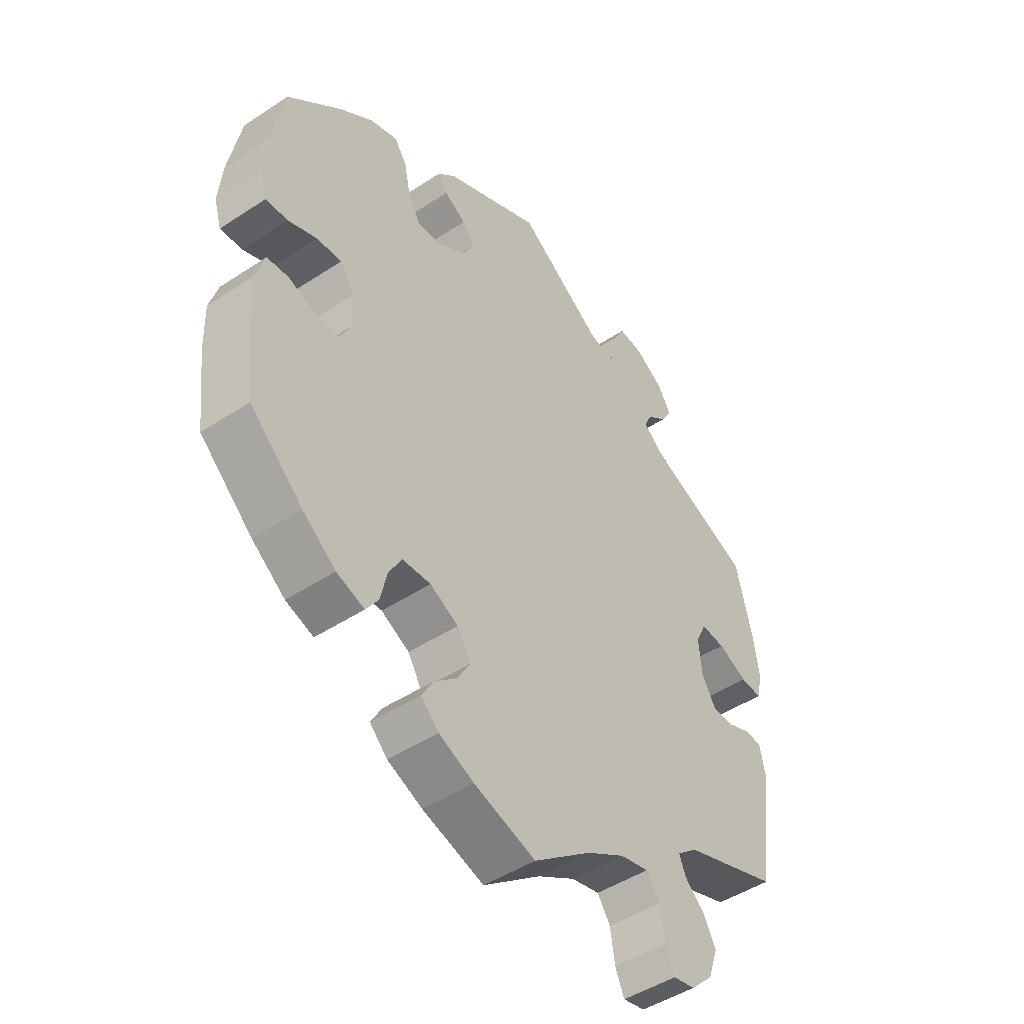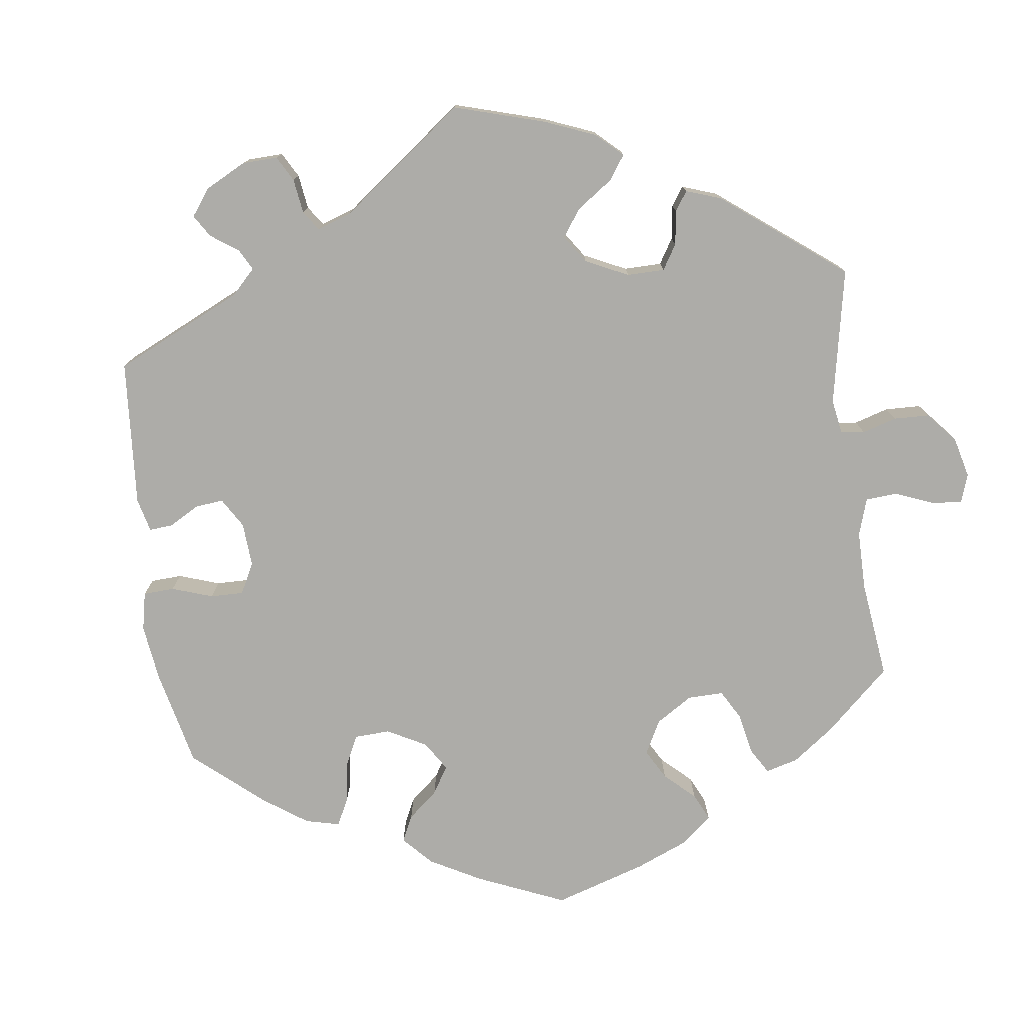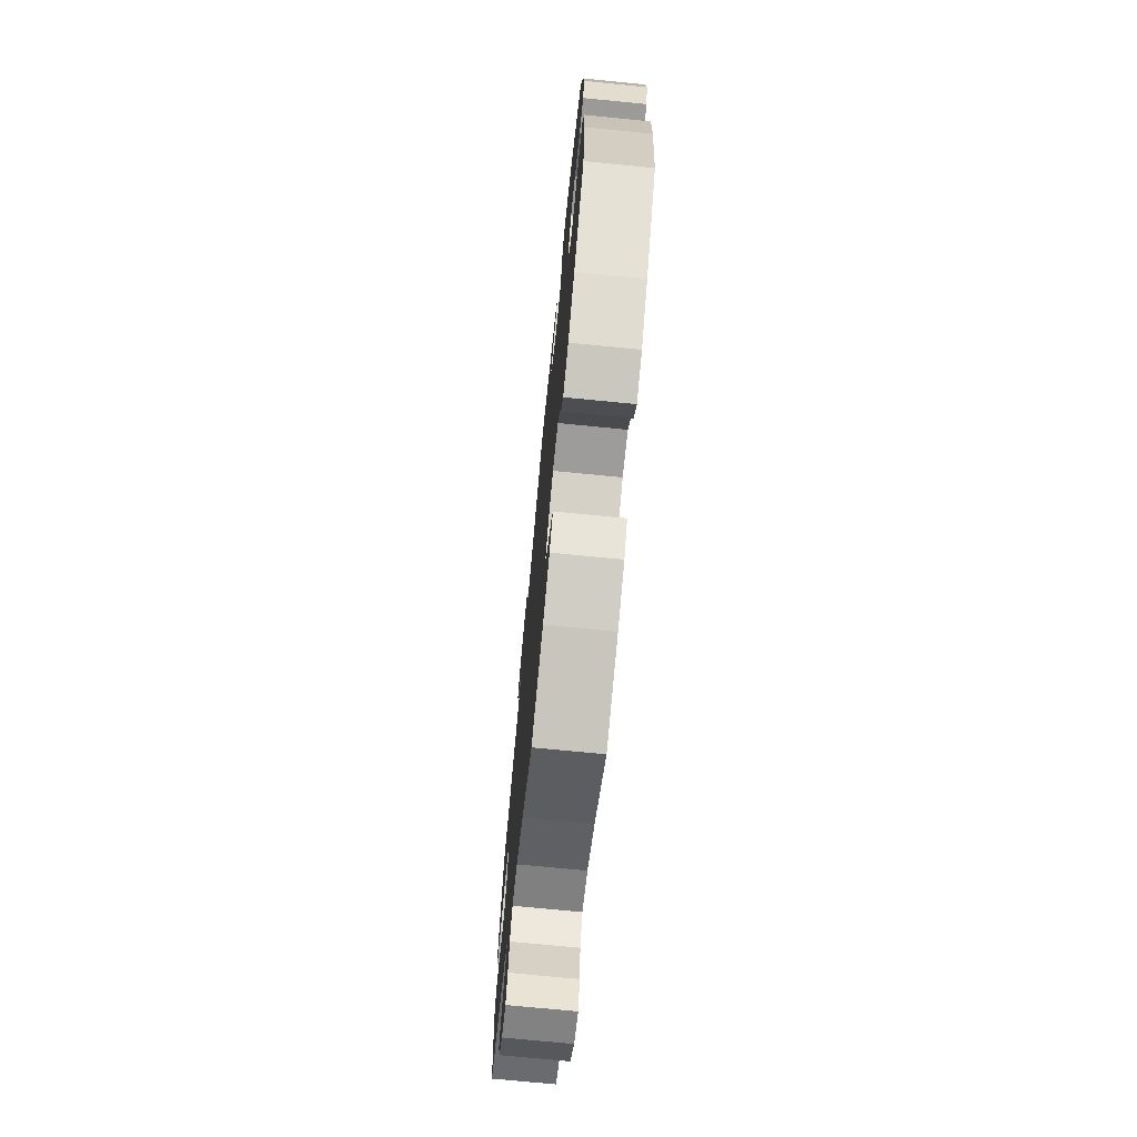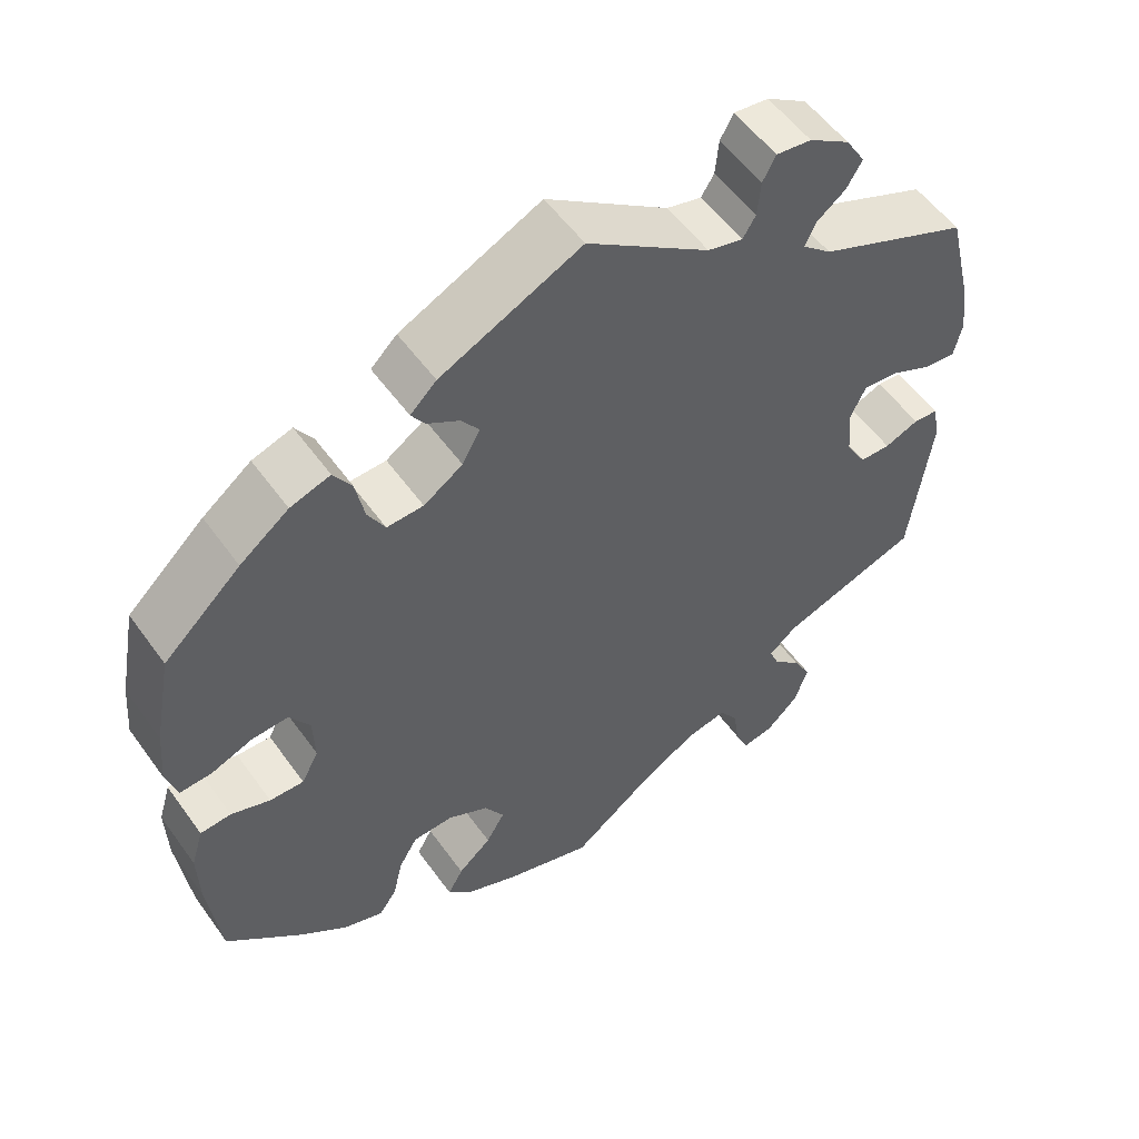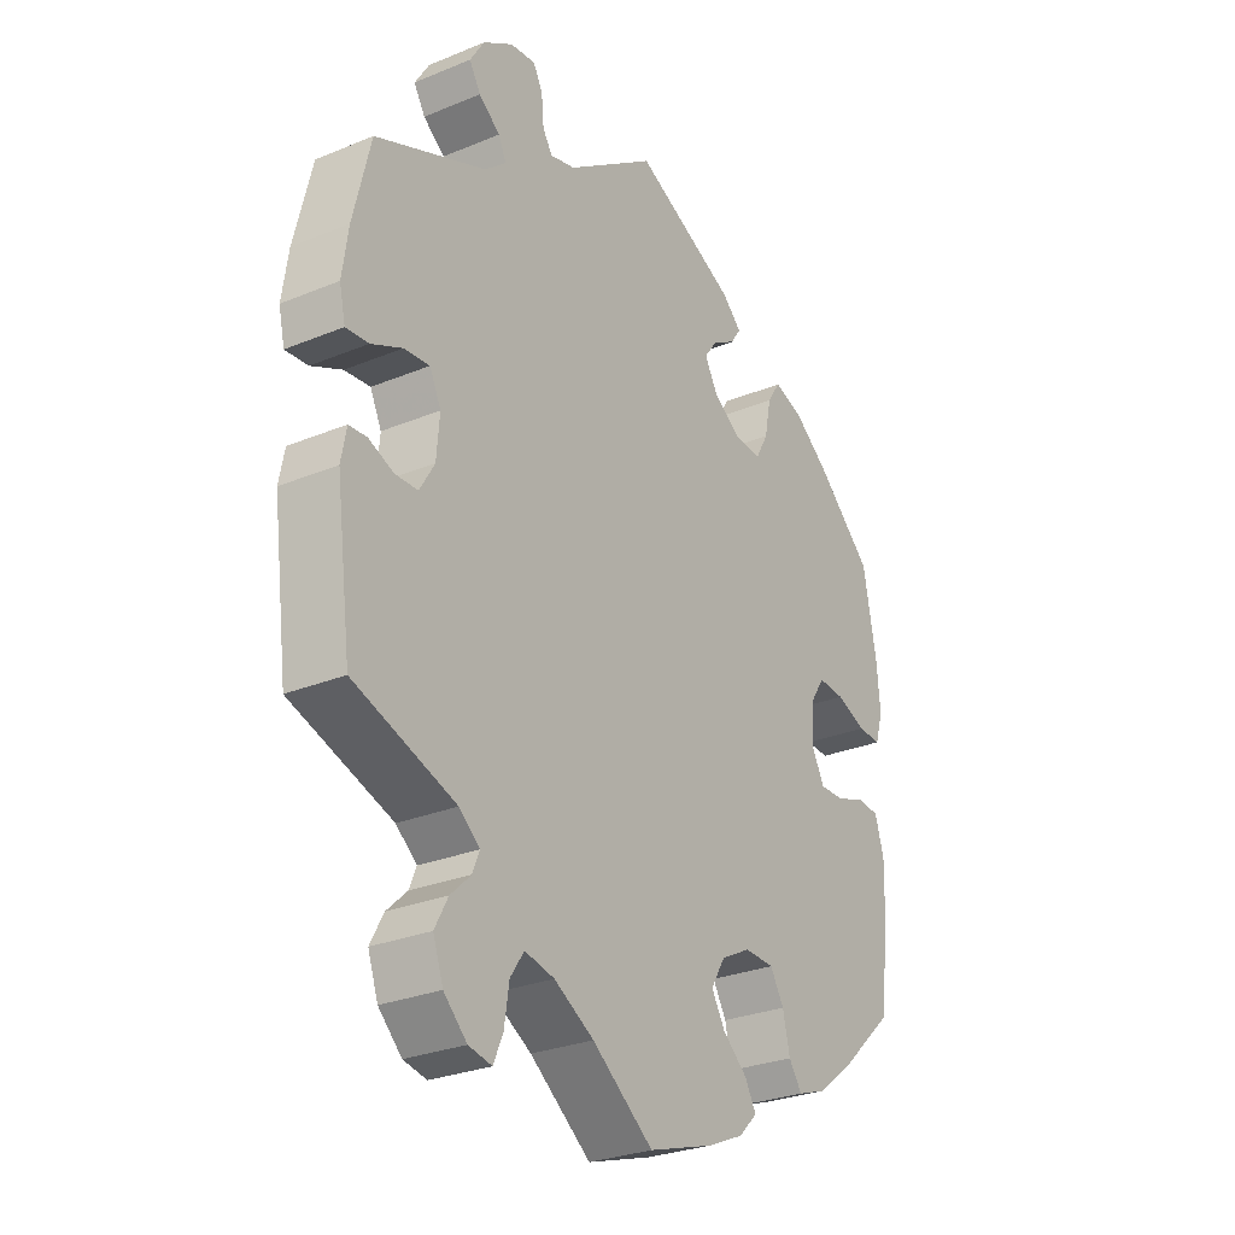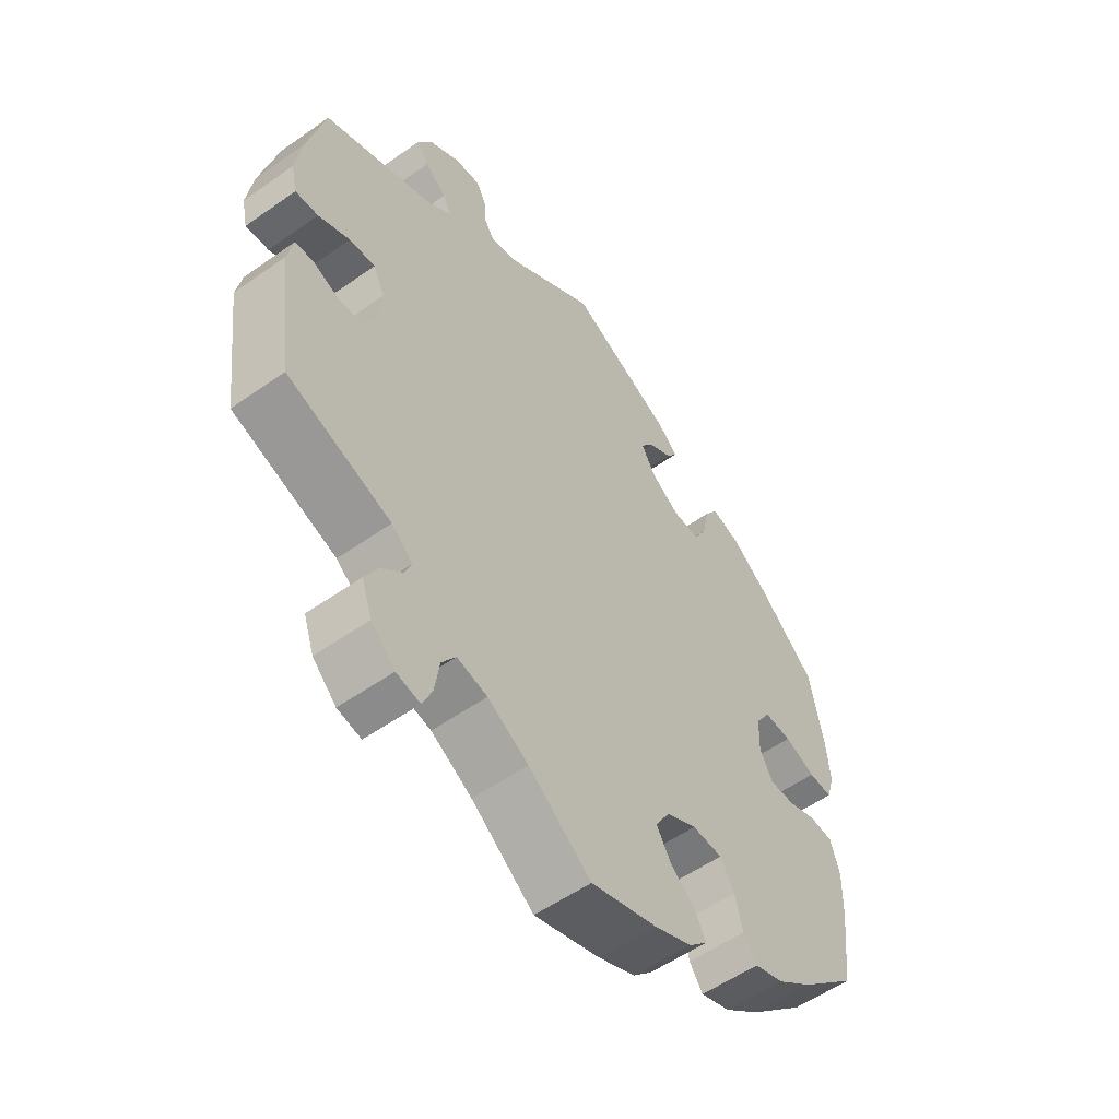
<metadata>
{"format":"obj","ext":"obj","renderer":"f3d","projection":"perspective","resolution":1024,"background":"white","views":[{"elev":-47.1,"azim":-53.2,"up":"+Z"},{"elev":-76.6,"azim":67.5,"up":"+Y"},{"elev":-72.5,"azim":-95.6,"up":"+Z"},{"elev":54.5,"azim":-35.0,"up":"+Z"},{"elev":-28.0,"azim":122.1,"up":"+Z"},{"elev":-55.6,"azim":126.5,"up":"+Z"}]}
</metadata>
<code>
v -0.406 0.07 0.377
v -0.346 0.07 0.423
v -0.297 0.07 0.439
v -0.275 0.07 0.405
v -0.264 0.07 0.35
v -0.243 0.07 0.312
v -0.198 0.07 0.314
v -0.15 0.07 0.346
v -0.128 0.07 0.386
v -0.15 0.07 0.416
v -0.189 0.07 0.439
v -0.206 0.07 0.464
v -0.174 0.07 0.495
v -0.001 0.07 0.578
v 0.15 0.07 0.473
v 0.193 0.07 0.462
v 0.209 0.07 0.488
v 0.213 0.07 0.532
v 0.229 0.07 0.562
v 0.272 0.07 0.557
v 0.322 0.07 0.525
v 0.346 0.07 0.486
v 0.327 0.07 0.454
v 0.291 0.07 0.426
v 0.278 0.07 0.398
v 0.314 0.07 0.367
v 0.5 0.07 0.289
v 0.529 0.07 0.169
v 0.539 0.07 0.099
v 0.529 0.07 0.054
v 0.491 0.07 0.057
v 0.439 0.07 0.081
v 0.396 0.07 0.085
v 0.377 0.07 0.045
v 0.382 0.07 -0.016
v 0.407 0.07 -0.058
v 0.445 0.07 -0.059
v 0.487 0.07 -0.042
v 0.517 0.07 -0.044
v 0.526 0.07 -0.091
v 0.5 0.07 -0.289
v 0.329 0.07 -0.348
v 0.294 0.07 -0.377
v 0.306 0.07 -0.406
v 0.34 0.07 -0.438
v 0.362 0.07 -0.479
v 0.345 0.07 -0.528
v 0.306 0.07 -0.566
v 0.267 0.07 -0.574
v 0.251 0.07 -0.537
v 0.243 0.07 -0.484
v 0.22 0.07 -0.45
v 0.17 0.07 -0.461
v 0.103 0.07 -0.5
v 0 0.07 -0.578
v -0.109 0.07 -0.544
v -0.171 0.07 -0.517
v -0.202 0.07 -0.486
v -0.183 0.07 -0.452
v -0.142 0.07 -0.416
v -0.119 0.07 -0.377
v -0.143 0.07 -0.337
v -0.193 0.07 -0.311
v -0.243 0.07 -0.313
v -0.266 0.07 -0.352
v -0.278 0.07 -0.404
v -0.3 0.07 -0.436
v -0.349 0.07 -0.419
v -0.408 0.07 -0.374
v -0.501 0.07 -0.289
v -0.516 0.07 -0.164
v -0.518 0.07 -0.089
v -0.503 0.07 -0.039
v -0.465 0.07 -0.036
v -0.417 0.07 -0.053
v -0.375 0.07 -0.054
v -0.354 0.07 -0.014
v -0.356 0.07 0.044
v -0.381 0.07 0.083
v -0.426 0.07 0.08
v -0.477 0.07 0.06
v -0.516 0.07 0.058
v -0.529 0.07 0.102
v -0.523 0.07 0.172
v -0.501 0.07 0.289
v -0.406 0 0.377
v -0.346 0 0.423
v -0.297 0 0.439
v -0.275 0 0.405
v -0.264 0 0.35
v -0.243 0 0.312
v -0.198 0 0.314
v -0.15 0 0.346
v -0.128 0 0.386
v -0.15 0 0.416
v -0.189 0 0.439
v -0.206 0 0.464
v -0.174 0 0.495
v -0.001 0 0.578
v 0.15 0 0.473
v 0.193 0 0.462
v 0.209 0 0.488
v 0.213 0 0.532
v 0.229 0 0.562
v 0.272 0 0.557
v 0.322 0 0.525
v 0.346 0 0.486
v 0.327 0 0.454
v 0.291 0 0.426
v 0.278 0 0.398
v 0.314 0 0.367
v 0.5 0 0.289
v 0.529 0 0.169
v 0.539 0 0.099
v 0.529 0 0.054
v 0.491 0 0.057
v 0.439 0 0.081
v 0.396 0 0.085
v 0.377 0 0.045
v 0.382 0 -0.016
v 0.407 0 -0.058
v 0.445 0 -0.059
v 0.487 0 -0.042
v 0.517 0 -0.044
v 0.526 0 -0.091
v 0.5 0 -0.289
v 0.329 0 -0.348
v 0.294 0 -0.377
v 0.306 0 -0.406
v 0.34 0 -0.438
v 0.362 0 -0.479
v 0.345 0 -0.528
v 0.306 0 -0.566
v 0.267 0 -0.574
v 0.251 0 -0.537
v 0.243 0 -0.484
v 0.22 0 -0.45
v 0.17 0 -0.461
v 0.103 0 -0.5
v 0 0 -0.578
v -0.109 0 -0.544
v -0.171 0 -0.517
v -0.202 0 -0.486
v -0.183 0 -0.452
v -0.142 0 -0.416
v -0.119 0 -0.377
v -0.143 0 -0.337
v -0.193 0 -0.311
v -0.243 0 -0.313
v -0.266 0 -0.352
v -0.278 0 -0.404
v -0.3 0 -0.436
v -0.349 0 -0.419
v -0.408 0 -0.374
v -0.501 0 -0.289
v -0.516 0 -0.164
v -0.518 0 -0.089
v -0.503 0 -0.039
v -0.465 0 -0.036
v -0.417 0 -0.053
v -0.375 0 -0.054
v -0.354 0 -0.014
v -0.356 0 0.044
v -0.381 0 0.083
v -0.426 0 0.08
v -0.477 0 0.06
v -0.516 0 0.058
v -0.529 0 0.102
v -0.523 0 0.172
v -0.501 0 0.289
f 80 81 82 83
f 79 80 83 84
f 72 73 74 75
f 72 75 76
f 71 72 76
f 70 71 76
f 69 70 76
f 68 69 76 77
f 65 66 67 68
f 64 65 68 77
f 57 58 59 60
f 57 60 61
f 54 55 56 57
f 53 54 57 61
f 52 53 61 62
f 48 49 50 51
f 48 51 52
f 47 48 52
f 44 45 46 47
f 43 44 47 52
f 39 40 41 42
f 37 38 39 42
f 36 37 42 43
f 35 36 43 52
f 29 30 31 32
f 29 32 33
f 26 27 28 29
f 25 26 29 33
f 21 22 23 24
f 21 24 25
f 20 21 25
f 17 18 19 20
f 16 17 20 25
f 15 16 25 33
f 10 11 12 13
f 9 10 13 14
f 8 9 14 15
f 2 3 4 5
f 2 5 6
f 1 2 6
f 79 84 85 1
f 63 64 77 78
f 52 62 63 78
f 34 35 52 78
f 7 8 15 33
f 6 7 33 34
f 34 78 79
f 1 6 34 79
f 168 167 166 165
f 169 168 165 164
f 160 159 158 157
f 161 160 157
f 161 157 156
f 161 156 155
f 161 155 154
f 162 161 154 153
f 153 152 151 150
f 162 153 150 149
f 145 144 143 142
f 146 145 142
f 142 141 140 139
f 146 142 139 138
f 147 146 138 137
f 136 135 134 133
f 137 136 133
f 137 133 132
f 132 131 130 129
f 137 132 129 128
f 127 126 125 124
f 127 124 123 122
f 128 127 122 121
f 137 128 121 120
f 117 116 115 114
f 118 117 114
f 114 113 112 111
f 118 114 111 110
f 109 108 107 106
f 110 109 106
f 110 106 105
f 105 104 103 102
f 110 105 102 101
f 118 110 101 100
f 98 97 96 95
f 99 98 95 94
f 100 99 94 93
f 90 89 88 87
f 91 90 87
f 91 87 86
f 86 170 169 164
f 163 162 149 148
f 163 148 147 137
f 163 137 120 119
f 118 100 93 92
f 119 118 92 91
f 164 163 119
f 164 119 91 86
f 1 86 87 2
f 2 87 88 3
f 3 88 89 4
f 4 89 90 5
f 5 90 91 6
f 6 91 92 7
f 7 92 93 8
f 8 93 94 9
f 9 94 95 10
f 10 95 96 11
f 11 96 97 12
f 12 97 98 13
f 13 98 99 14
f 14 99 100 15
f 15 100 101 16
f 16 101 102 17
f 17 102 103 18
f 18 103 104 19
f 19 104 105 20
f 20 105 106 21
f 21 106 107 22
f 22 107 108 23
f 23 108 109 24
f 24 109 110 25
f 25 110 111 26
f 26 111 112 27
f 27 112 113 28
f 28 113 114 29
f 29 114 115 30
f 30 115 116 31
f 31 116 117 32
f 32 117 118 33
f 33 118 119 34
f 34 119 120 35
f 35 120 121 36
f 36 121 122 37
f 37 122 123 38
f 38 123 124 39
f 39 124 125 40
f 40 125 126 41
f 41 126 127 42
f 42 127 128 43
f 43 128 129 44
f 44 129 130 45
f 45 130 131 46
f 46 131 132 47
f 47 132 133 48
f 48 133 134 49
f 49 134 135 50
f 50 135 136 51
f 51 136 137 52
f 52 137 138 53
f 53 138 139 54
f 54 139 140 55
f 55 140 141 56
f 56 141 142 57
f 57 142 143 58
f 58 143 144 59
f 59 144 145 60
f 60 145 146 61
f 61 146 147 62
f 62 147 148 63
f 63 148 149 64
f 64 149 150 65
f 65 150 151 66
f 66 151 152 67
f 67 152 153 68
f 68 153 154 69
f 69 154 155 70
f 70 155 156 71
f 71 156 157 72
f 72 157 158 73
f 73 158 159 74
f 74 159 160 75
f 75 160 161 76
f 76 161 162 77
f 77 162 163 78
f 78 163 164 79
f 79 164 165 80
f 80 165 166 81
f 81 166 167 82
f 82 167 168 83
f 83 168 169 84
f 84 169 170 85
f 85 170 86 1

</code>
